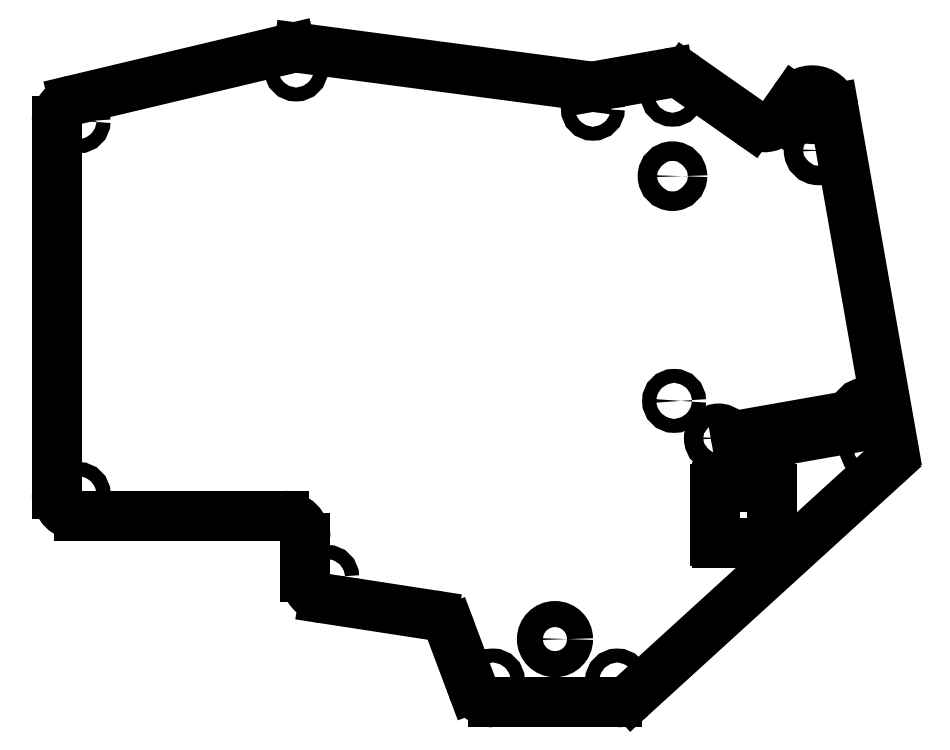
<metadata>
{"format":"dxf","ext":"dxf","renderer":"ezdxf+matplotlib","layout":"modelspace","background":"white","min_lineweight":24,"dpi":150}
</metadata>
<code>
0
SECTION
2
ENTITIES
0
CIRCLE
8
0
10
0.04286
20
0.02619
30
0
40
0.0016
0
CIRCLE
8
0
10
-0.007144
20
0.01429
30
0
40
0.0016
0
CIRCLE
8
0
10
-0.007144
20
-0.07144
30
0
40
0.0016
0
CIRCLE
8
0
10
0.05001
20
-0.09049
30
0
40
0.0016
0
CIRCLE
8
0
10
0.08811
20
-0.1143
30
0
40
0.0016
0
CIRCLE
8
0
10
0.1167
20
-0.1143
30
0
40
0.0016
0
CIRCLE
8
0
10
0.1752
20
-0.06099
30
0
40
0.0016
0
CIRCLE
8
0
10
0.1615
20
0.01639
30
0
40
0.0016
0
CIRCLE
8
0
10
0.1294
20
0.0204
30
0
40
0.0016
0
CIRCLE
8
0
10
0.1111
20
0.01717
30
0
40
0.0016
0
CIRCLE
8
0
10
0.1298
20
-0.05001
30
0
40
0.0016
0
LINE
8
0
10
0.1102
20
0.02233
30
0
11
0.04352
21
0.03115
31
0
0
ARC
8
0
10
0.1109
20
0.02729
30
0
40
0.005
50
262.5
51
280
0
LINE
8
0
10
0.1285
20
0.02532
30
0
11
0.1118
21
0.02236
31
0
0
ARC
8
0
10
0.1294
20
0.0204
30
0
40
0.005
50
55
51
100
0
LINE
8
0
10
0.1475
20
0.01381
30
0
11
0.1323
21
0.02449
31
0
0
ARC
8
0
10
0.1504
20
0.01791
30
0
40
0.005
50
235
51
325
0
LINE
8
0
10
0.1574
20
0.01926
30
0
11
0.1545
21
0.01504
31
0
0
ARC
8
0
10
0.1615
20
0.01639
30
0
40
0.005
50
10
51
145
0
LINE
8
0
10
0.1801
20
-0.06013
30
0
11
0.1665
21
0.01726
31
0
0
ARC
8
0
10
0.1752
20
-0.06099
30
0
40
0.005
50
-47.66
51
10
0
LINE
8
0
10
0.12
20
-0.118
30
0
11
0.1785
21
-0.06469
31
0
0
ARC
8
0
10
0.1167
20
-0.1143
30
0
40
0.005
50
-90
51
-47.66
0
LINE
8
0
10
0.08811
20
-0.1193
30
0
11
0.1167
21
-0.1193
31
0
0
ARC
8
0
10
0.08811
20
-0.1143
30
0
40
0.005
50
-159.4
51
-90
0
LINE
8
0
10
0.07834
20
-0.1025
30
0
11
0.08342
21
-0.1161
31
0
0
ARC
8
0
10
0.07366
20
-0.1042
30
0
40
0.005
50
20.56
51
81.25
0
LINE
8
0
10
0.04925
20
-0.09543
30
0
11
0.07442
21
-0.0993
31
0
0
ARC
8
0
10
0.05001
20
-0.09049
30
0
40
0.005
50
-180
51
-98.75
0
LINE
8
0
10
0.04501
20
-0.08144
30
0
11
0.04501
21
-0.09049
31
0
0
ARC
8
0
10
0.04001
20
-0.08144
30
0
40
0.005
50
0
51
90
0
LINE
8
0
10
-0.007144
20
-0.07644
30
0
11
0.04001
21
-0.07644
31
0
0
ARC
8
0
10
-0.007144
20
-0.07144
30
0
40
0.005
50
-180
51
-90
0
LINE
8
0
10
-0.01214
20
0.01429
30
0
11
-0.01214
21
-0.07144
31
0
0
ARC
8
0
10
-0.007144
20
0.01429
30
0
40
0.005
50
103.4
51
180
0
LINE
8
0
10
0.0417
20
0.03106
30
0
11
-0.008302
21
0.01915
31
0
0
ARC
8
0
10
0.04286
20
0.02619
30
0
40
0.005
50
82.47
51
103.4
0
CIRCLE
8
0
10
0.1294
20
0.001662
30
0
40
0.00225
0
CIRCLE
8
0
10
0.163
20
0.007583
30
0
40
0.00225
0
CIRCLE
8
0
10
0.14
20
-0.05861
30
0
40
0.00225
0
CIRCLE
8
0
10
0.1736
20
-0.05269
30
0
40
0.00225
0
ARC
8
0
10
0.1451
20
-0.05883
30
0
40
0.001
50
100
51
190
0
LINE
8
0
10
0.1443
20
-0.05989
30
0
11
0.1441
21
-0.059
31
0
0
ARC
8
0
10
0.1453
20
-0.05972
30
0
40
0.001
50
190
51
280
0
LINE
8
0
10
0.1693
20
-0.0565
30
0
11
0.1454
21
-0.0607
31
0
0
ARC
8
0
10
0.1691
20
-0.05551
30
0
40
0.001
50
-80
51
10
0
LINE
8
0
10
0.1699
20
-0.05445
30
0
11
0.1701
21
-0.05534
31
0
0
ARC
8
0
10
0.1689
20
-0.05463
30
0
40
0.001
50
10
51
100
0
LINE
8
0
10
0.1449
20
-0.05784
30
0
11
0.1688
21
-0.05364
31
0
0
ARC
8
0
10
0.1397
20
-0.0702
30
0
40
0.0005
50
90
51
180
0
LINE
8
0
10
0.1392
20
-0.0822
30
0
11
0.1392
21
-0.0702
31
0
0
ARC
8
0
10
0.1397
20
-0.0822
30
0
40
0.0005
50
180
51
270
0
LINE
8
0
10
0.1517
20
-0.0827
30
0
11
0.1397
21
-0.0827
31
0
0
ARC
8
0
10
0.1517
20
-0.0822
30
0
40
0.0005
50
270
51
360
0
LINE
8
0
10
0.1522
20
-0.0702
30
0
11
0.1522
21
-0.0822
31
0
0
ARC
8
0
10
0.1517
20
-0.0702
30
0
40
0.0005
50
6.366e-12
51
90
0
LINE
8
0
10
0.1397
20
-0.0697
30
0
11
0.1517
21
-0.0697
31
0
0
CIRCLE
8
0
10
0.1024
20
-0.1048
30
0
40
0.003
0
ENDSEC
0
EOF

</code>
